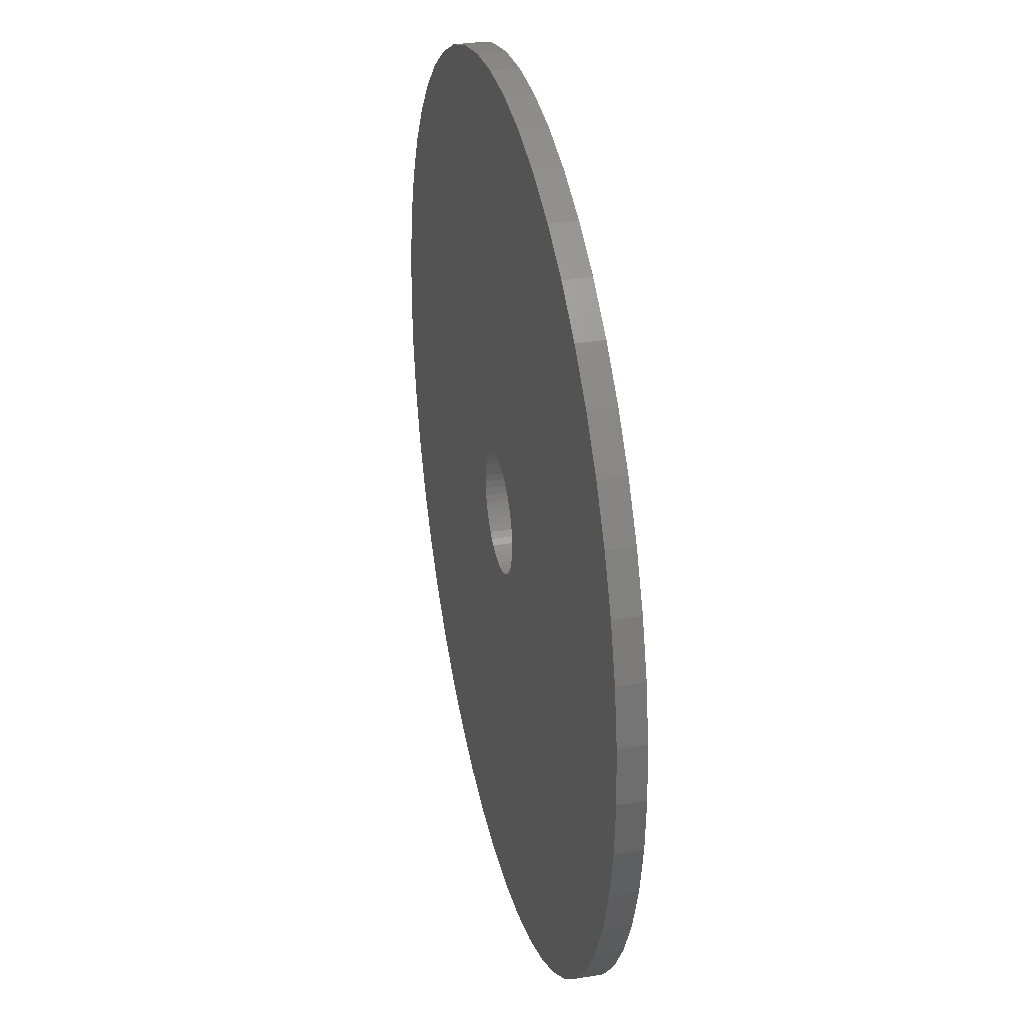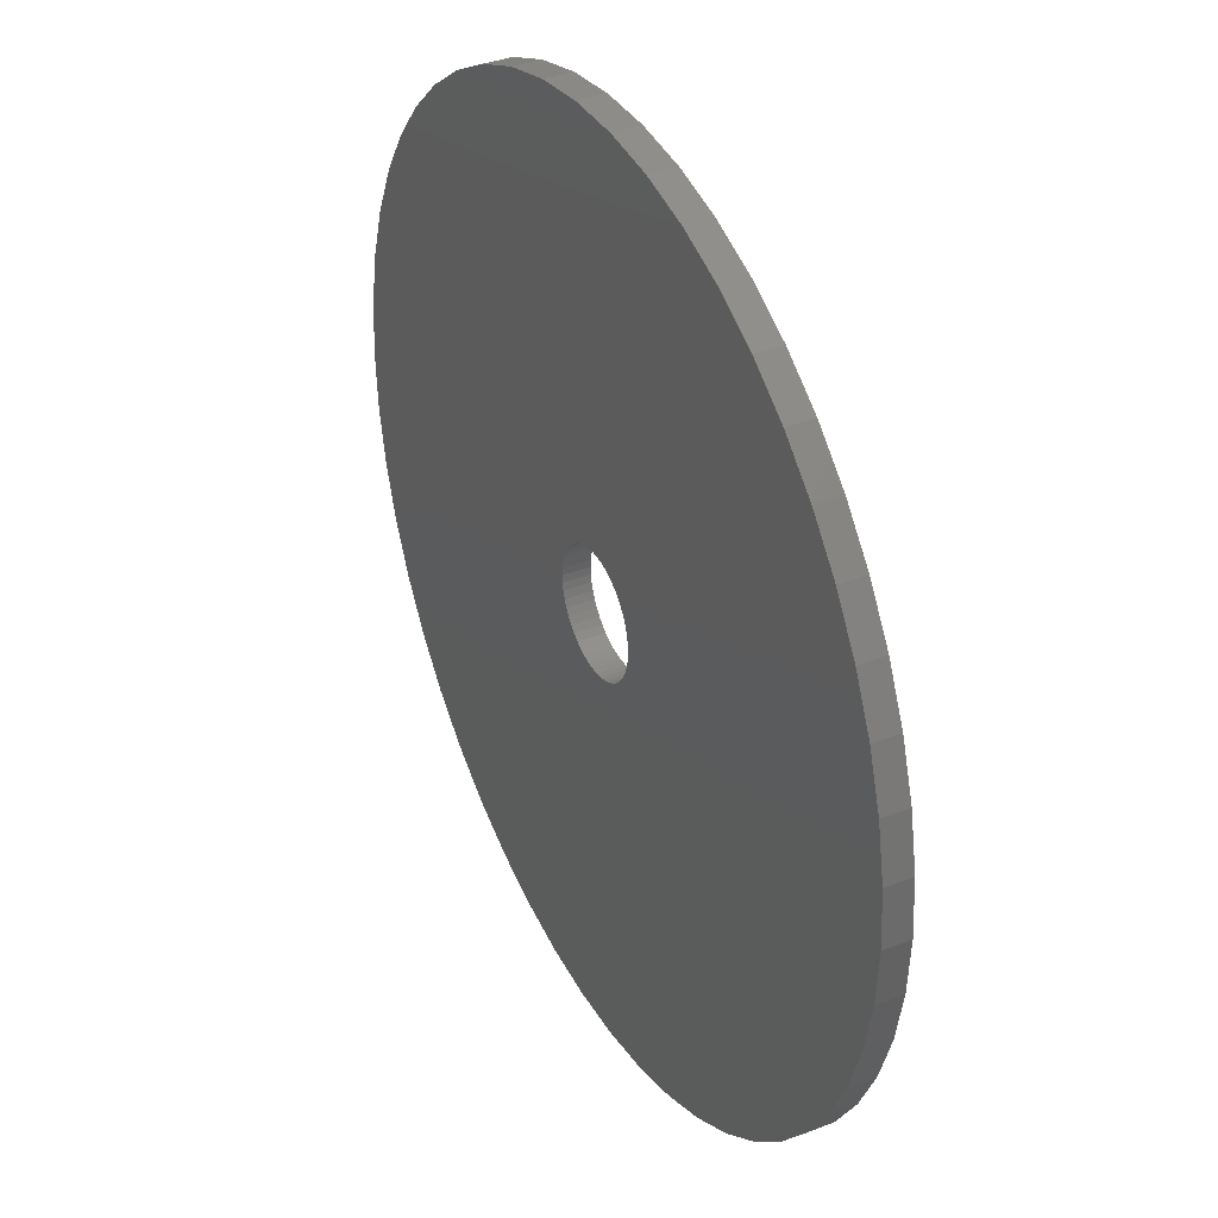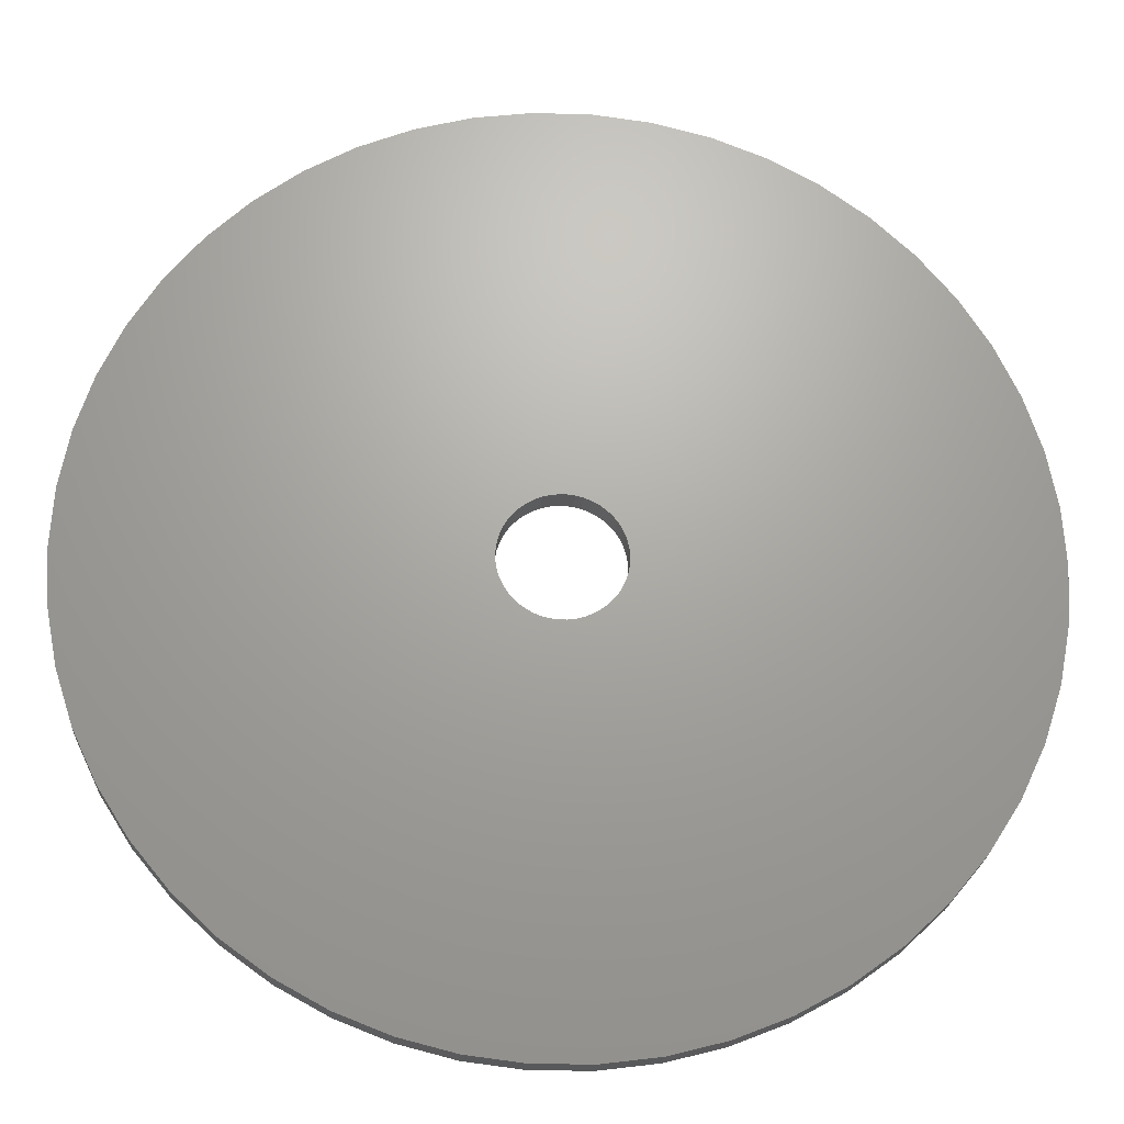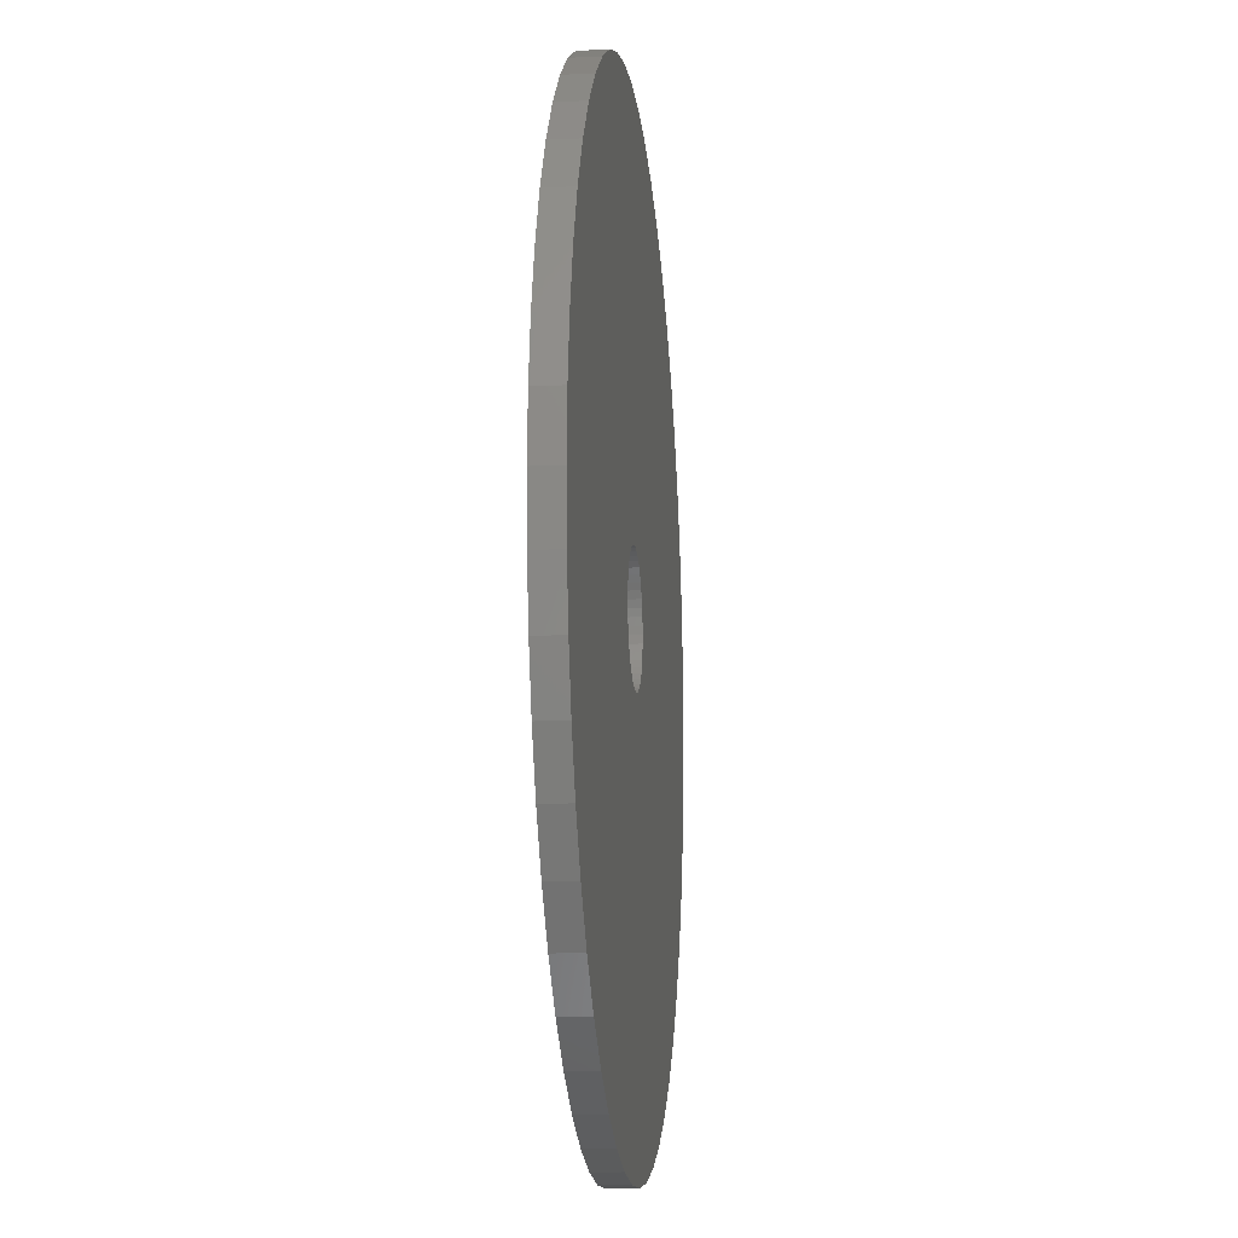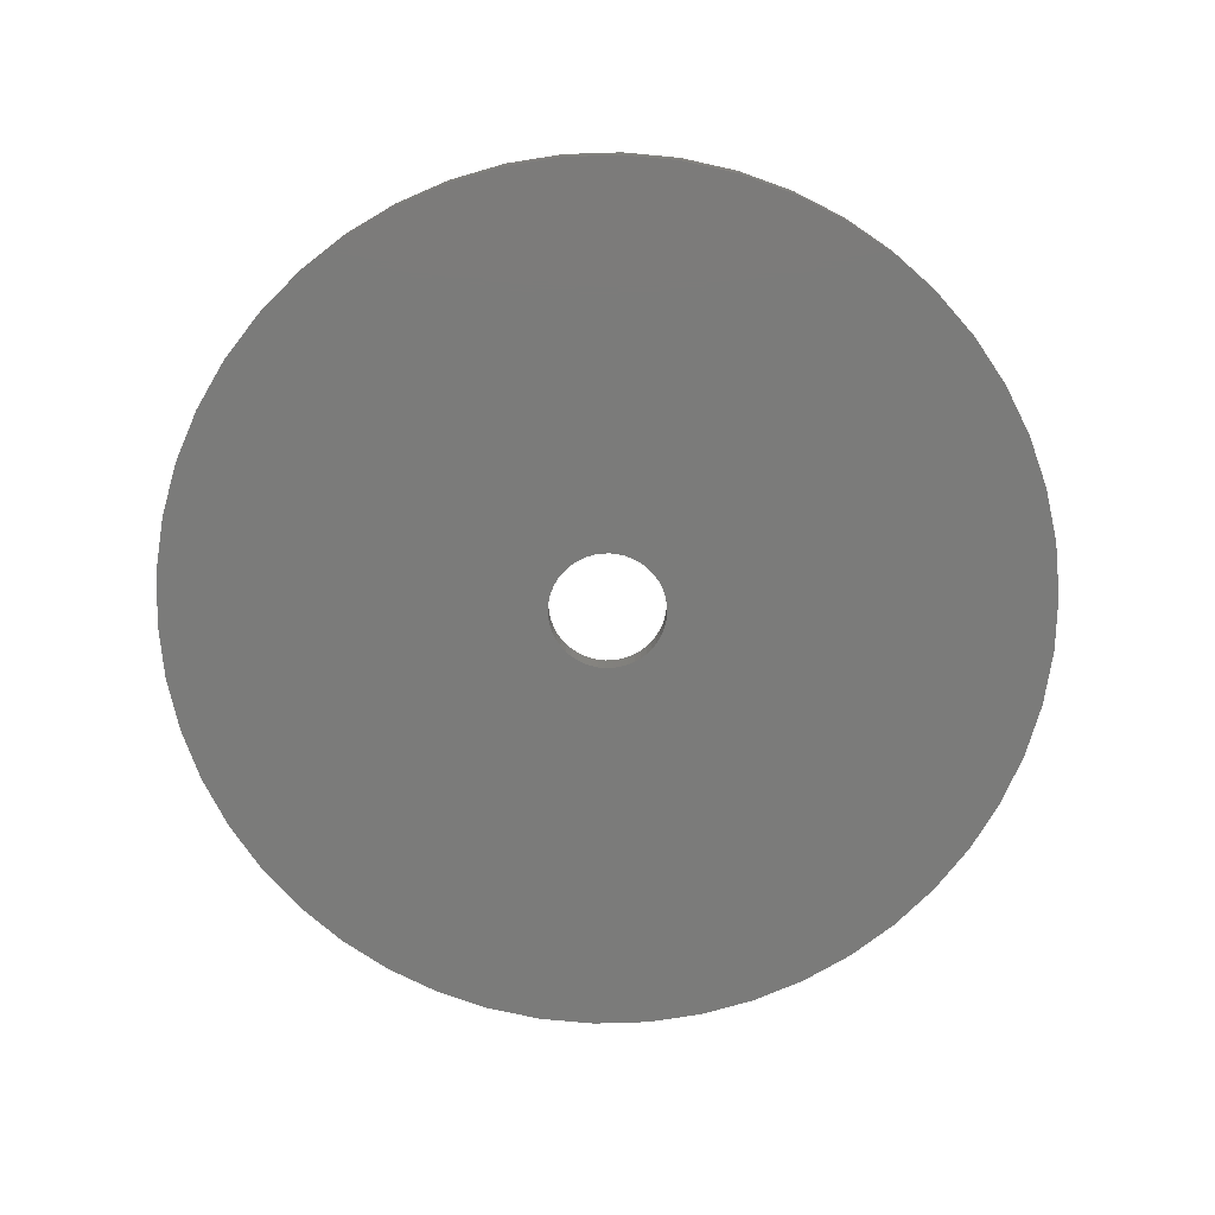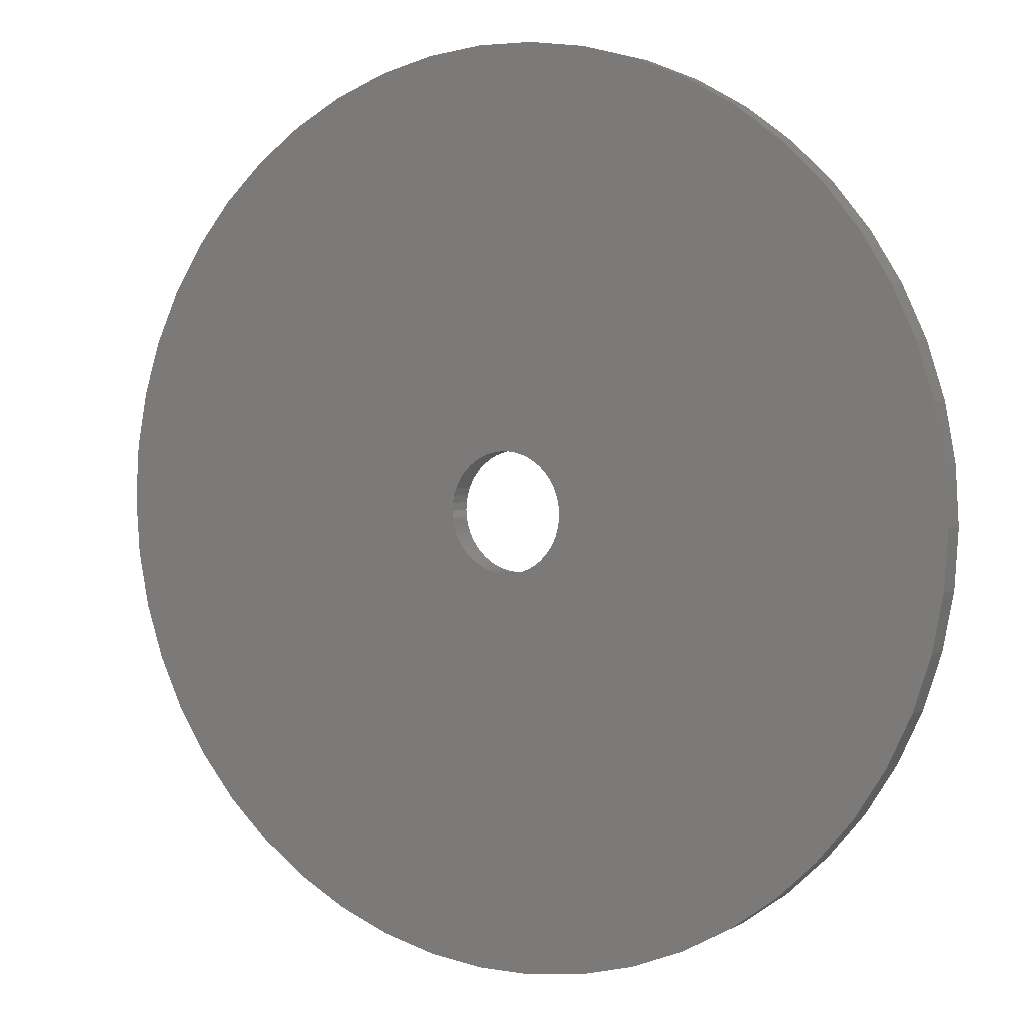
<metadata>
{"format":"stl","ext":"stl","renderer":"f3d","projection":"perspective","resolution":1024,"background":"white","views":[{"elev":33.2,"azim":-102.7,"up":"+Y"},{"elev":36.5,"azim":63.0,"up":"+Y"},{"elev":-21.9,"azim":176.9,"up":"+Y"},{"elev":-13.1,"azim":96.1,"up":"+Y"},{"elev":-74.1,"azim":-91.8,"up":"+Z"},{"elev":3.7,"azim":30.0,"up":"+Y"}]}
</metadata>
<code>
# stl→obj: 200 verts, 400 faces
v 17 0 0.5
v 16.87 2.131 -0.5
v 16.87 2.131 0.5
v 17 0 -0.5
v -17 0 -0.5
v -16.87 2.131 0.5
v -16.87 2.131 -0.5
v -17 0 0.5
v 1.067 16.97 -0.5
v -1.067 16.97 0.5
v 1.067 16.97 0.5
v -1.067 16.97 -0.5
v -1.067 -16.97 -0.5
v 1.067 -16.97 0.5
v -1.067 -16.97 0.5
v 1.067 -16.97 -0.5
v 12.39 11.64 -0.5
v 10.84 13.1 0.5
v 12.39 11.64 0.5
v 10.84 13.1 -0.5
v -10.84 13.1 -0.5
v -12.39 11.64 0.5
v -10.84 13.1 0.5
v -12.39 11.64 -0.5
v -5.253 16.17 -0.5
v -7.238 15.38 0.5
v -5.253 16.17 0.5
v -7.238 15.38 -0.5
v 15.81 6.258 0.5
v 14.9 8.19 -0.5
v 14.9 8.19 0.5
v 15.81 6.258 -0.5
v 7.238 15.38 -0.5
v 5.253 16.17 0.5
v 7.238 15.38 0.5
v 5.253 16.17 -0.5
v 3.185 16.7 0.5
v 3.185 16.7 -0.5
v 9.109 14.35 -0.5
v 9.109 14.35 0.5
v -15.81 6.258 -0.5
v -14.9 8.19 0.5
v -14.9 8.19 -0.5
v -15.81 6.258 0.5
v 2.25 0 0.5
v 2.232 0.282 0.5
v 16.47 4.228 0.5
v 16.87 -2.131 0.5
v 2.179 0.5596 0.5
v 2.232 -0.282 0.5
v 2.092 0.8283 0.5
v 16.47 -4.228 0.5
v 1.972 1.084 0.5
v 13.75 9.992 0.5
v 2.179 -0.5596 0.5
v 1.82 1.323 0.5
v 15.81 -6.258 0.5
v 1.64 1.54 0.5
v 2.092 -0.8283 0.5
v 1.434 1.734 0.5
v 14.9 -8.19 0.5
v 1.206 1.9 0.5
v 1.972 -1.084 0.5
v 0.958 2.036 0.5
v 13.75 -9.992 0.5
v 0.6953 2.14 0.5
v 1.82 -1.323 0.5
v 12.39 -11.64 0.5
v 0.4216 2.21 0.5
v 0.1413 2.246 0.5
v -0.1413 2.246 0.5
v -0.4216 2.21 0.5
v -3.185 16.7 0.5
v -0.6953 2.14 0.5
v -0.958 2.036 0.5
v -1.206 1.9 0.5
v -9.109 14.35 0.5
v -1.434 1.734 0.5
v -1.64 1.54 0.5
v -1.82 1.323 0.5
v 1.64 -1.54 0.5
v 10.84 -13.1 0.5
v 1.434 -1.734 0.5
v 9.109 -14.35 0.5
v 1.206 -1.9 0.5
v 7.238 -15.38 0.5
v 0.958 -2.036 0.5
v 5.253 -16.17 0.5
v 0.6953 -2.14 0.5
v 3.185 -16.7 0.5
v 0.4216 -2.21 0.5
v 0.1413 -2.246 0.5
v -0.1413 -2.246 0.5
v -0.4216 -2.21 0.5
v -3.185 -16.7 0.5
v -0.6953 -2.14 0.5
v -5.253 -16.17 0.5
v -0.958 -2.036 0.5
v -7.238 -15.38 0.5
v -1.206 -1.9 0.5
v -9.109 -14.35 0.5
v -1.434 -1.734 0.5
v -10.84 -13.1 0.5
v -1.64 -1.54 0.5
v -12.39 -11.64 0.5
v -1.82 -1.323 0.5
v -13.75 -9.992 0.5
v -1.972 -1.084 0.5
v -14.9 -8.19 0.5
v -2.092 -0.8283 0.5
v -15.81 -6.258 0.5
v -2.179 -0.5596 0.5
v -16.47 -4.228 0.5
v -2.232 -0.282 0.5
v -16.87 -2.131 0.5
v -2.25 0 0.5
v -13.75 9.992 0.5
v -1.972 1.084 0.5
v -2.092 0.8283 0.5
v -2.179 0.5596 0.5
v -16.47 4.228 0.5
v -2.232 0.282 0.5
v -3.185 16.7 -0.5
v 2.25 0 -0.5
v 16.87 -2.131 -0.5
v 2.232 -0.282 -0.5
v 16.47 -4.228 -0.5
v 2.179 -0.5596 -0.5
v 15.81 -6.258 -0.5
v 2.232 0.282 -0.5
v 2.092 -0.8283 -0.5
v 14.9 -8.19 -0.5
v 16.47 4.228 -0.5
v 1.972 -1.084 -0.5
v 13.75 -9.992 -0.5
v 2.179 0.5596 -0.5
v 1.82 -1.323 -0.5
v 12.39 -11.64 -0.5
v 1.64 -1.54 -0.5
v 10.84 -13.1 -0.5
v 2.092 0.8283 -0.5
v 1.434 -1.734 -0.5
v 9.109 -14.35 -0.5
v 1.206 -1.9 -0.5
v 7.238 -15.38 -0.5
v 1.972 1.084 -0.5
v 0.958 -2.036 -0.5
v 5.253 -16.17 -0.5
v 13.75 9.992 -0.5
v 0.6953 -2.14 -0.5
v 3.185 -16.7 -0.5
v 1.82 1.323 -0.5
v 0.4216 -2.21 -0.5
v 0.1413 -2.246 -0.5
v -0.1413 -2.246 -0.5
v -0.4216 -2.21 -0.5
v -3.185 -16.7 -0.5
v -0.6953 -2.14 -0.5
v -5.253 -16.17 -0.5
v -0.958 -2.036 -0.5
v -7.238 -15.38 -0.5
v -1.206 -1.9 -0.5
v -9.109 -14.35 -0.5
v -1.434 -1.734 -0.5
v -10.84 -13.1 -0.5
v -1.64 -1.54 -0.5
v -12.39 -11.64 -0.5
v -1.82 -1.323 -0.5
v 1.64 1.54 -0.5
v 1.434 1.734 -0.5
v 1.206 1.9 -0.5
v 0.958 2.036 -0.5
v 0.6953 2.14 -0.5
v 0.4216 2.21 -0.5
v 0.1413 2.246 -0.5
v -0.1413 2.246 -0.5
v -0.4216 2.21 -0.5
v -0.6953 2.14 -0.5
v -0.958 2.036 -0.5
v -1.206 1.9 -0.5
v -9.109 14.35 -0.5
v -1.434 1.734 -0.5
v -1.64 1.54 -0.5
v -1.82 1.323 -0.5
v -13.75 9.992 -0.5
v -1.972 1.084 -0.5
v -2.092 0.8283 -0.5
v -2.179 0.5596 -0.5
v -16.47 4.228 -0.5
v -2.232 0.282 -0.5
v -2.25 0 -0.5
v -13.75 -9.992 -0.5
v -1.972 -1.084 -0.5
v -14.9 -8.19 -0.5
v -2.092 -0.8283 -0.5
v -15.81 -6.258 -0.5
v -2.179 -0.5596 -0.5
v -16.47 -4.228 -0.5
v -2.232 -0.282 -0.5
v -16.87 -2.131 -0.5
f 1 2 3
f 2 1 4
f 5 6 7
f 6 5 8
f 9 10 11
f 10 9 12
f 13 14 15
f 14 13 16
f 17 18 19
f 18 17 20
f 21 22 23
f 22 21 24
f 25 26 27
f 26 25 28
f 29 30 31
f 30 29 32
f 33 34 35
f 34 33 36
f 36 37 34
f 37 36 38
f 39 35 40
f 35 39 33
f 41 42 43
f 42 41 44
f 45 1 3
f 46 3 47
f 1 45 48
f 49 47 29
f 50 48 45
f 51 29 31
f 48 50 52
f 53 31 54
f 55 52 50
f 56 54 19
f 52 55 57
f 58 19 18
f 59 57 55
f 60 18 40
f 57 59 61
f 62 40 35
f 63 61 59
f 64 35 34
f 61 63 65
f 66 34 37
f 67 65 63
f 65 67 68
f 3 46 45
f 47 49 46
f 29 51 49
f 31 53 51
f 54 56 53
f 19 58 56
f 18 60 58
f 40 62 60
f 69 37 11
f 35 64 62
f 34 66 64
f 37 69 66
f 11 70 69
f 11 71 70
f 10 71 11
f 71 10 72
f 73 72 10
f 72 73 74
f 27 74 73
f 74 27 75
f 26 75 27
f 75 26 76
f 77 76 26
f 76 77 78
f 23 78 77
f 78 23 79
f 79 22 80
f 22 79 23
f 81 68 67
f 68 81 82
f 83 82 81
f 82 83 84
f 85 84 83
f 84 85 86
f 87 86 85
f 86 87 88
f 89 88 87
f 88 89 90
f 91 90 89
f 90 91 14
f 92 14 91
f 93 14 92
f 15 93 94
f 95 94 96
f 97 96 98
f 93 15 14
f 99 98 100
f 101 100 102
f 103 102 104
f 105 104 106
f 107 106 108
f 109 108 110
f 111 110 112
f 113 112 114
f 94 95 15
f 115 114 116
f 117 80 22
f 80 117 118
f 96 97 95
f 42 118 117
f 98 99 97
f 118 42 119
f 100 101 99
f 44 119 42
f 102 103 101
f 119 44 120
f 104 105 103
f 121 120 44
f 106 107 105
f 120 121 122
f 108 109 107
f 6 122 121
f 110 111 109
f 122 6 116
f 112 113 111
f 8 116 6
f 114 115 113
f 116 8 115
f 12 73 10
f 73 12 123
f 124 4 125
f 126 125 127
f 4 124 2
f 128 127 129
f 130 2 124
f 131 129 132
f 2 130 133
f 134 132 135
f 136 133 130
f 137 135 138
f 133 136 32
f 139 138 140
f 141 32 136
f 142 140 143
f 32 141 30
f 144 143 145
f 146 30 141
f 147 145 148
f 30 146 149
f 150 148 151
f 152 149 146
f 149 152 17
f 125 126 124
f 127 128 126
f 129 131 128
f 132 134 131
f 135 137 134
f 138 139 137
f 140 142 139
f 143 144 142
f 153 151 16
f 145 147 144
f 148 150 147
f 151 153 150
f 16 154 153
f 16 155 154
f 13 155 16
f 155 13 156
f 157 156 13
f 156 157 158
f 159 158 157
f 158 159 160
f 161 160 159
f 160 161 162
f 163 162 161
f 162 163 164
f 165 164 163
f 164 165 166
f 166 167 168
f 167 166 165
f 169 17 152
f 17 169 20
f 170 20 169
f 20 170 39
f 171 39 170
f 39 171 33
f 172 33 171
f 33 172 36
f 173 36 172
f 36 173 38
f 174 38 173
f 38 174 9
f 175 9 174
f 176 9 175
f 12 176 177
f 123 177 178
f 25 178 179
f 176 12 9
f 28 179 180
f 181 180 182
f 21 182 183
f 24 183 184
f 185 184 186
f 43 186 187
f 41 187 188
f 189 188 190
f 177 123 12
f 7 190 191
f 192 168 167
f 168 192 193
f 178 25 123
f 194 193 192
f 179 28 25
f 193 194 195
f 180 181 28
f 196 195 194
f 182 21 181
f 195 196 197
f 183 24 21
f 198 197 196
f 184 185 24
f 197 198 199
f 186 43 185
f 200 199 198
f 187 41 43
f 199 200 191
f 188 189 41
f 5 191 200
f 190 7 189
f 191 5 7
f 16 90 14
f 90 16 151
f 47 32 29
f 32 47 133
f 3 133 47
f 133 3 2
f 54 17 19
f 17 54 149
f 31 149 54
f 149 31 30
f 38 11 37
f 11 38 9
f 20 40 18
f 40 20 39
f 43 117 185
f 117 43 42
f 185 22 24
f 22 185 117
f 189 44 41
f 44 189 121
f 7 121 189
f 121 7 6
f 28 77 26
f 77 28 181
f 181 23 77
f 23 181 21
f 123 27 73
f 27 123 25
f 48 4 1
f 4 48 125
f 61 129 57
f 129 61 132
f 167 103 105
f 103 167 165
f 194 111 196
f 111 194 109
f 192 109 194
f 109 192 107
f 145 84 86
f 84 145 143
f 57 127 52
f 127 57 129
f 167 107 192
f 107 167 105
f 198 115 200
f 115 198 113
f 200 8 5
f 8 200 115
f 196 113 198
f 113 196 111
f 140 68 82
f 68 140 138
f 148 86 88
f 86 148 145
f 151 88 90
f 88 151 148
f 52 125 48
f 125 52 127
f 65 132 61
f 132 65 135
f 68 135 65
f 135 68 138
f 157 15 95
f 15 157 13
f 161 97 99
f 97 161 159
f 165 101 103
f 101 165 163
f 143 82 84
f 82 143 140
f 159 95 97
f 95 159 157
f 163 99 101
f 99 163 161
f 120 187 119
f 187 120 188
f 146 56 152
f 56 146 53
f 173 64 66
f 64 173 172
f 179 74 75
f 74 179 178
f 119 186 118
f 186 119 187
f 128 50 126
f 50 128 55
f 170 58 60
f 58 170 169
f 175 69 70
f 69 175 174
f 171 60 62
f 60 171 170
f 80 183 79
f 183 80 184
f 180 75 76
f 75 180 179
f 177 71 72
f 71 177 176
f 124 46 130
f 46 124 45
f 131 55 128
f 55 131 59
f 164 104 102
f 104 164 166
f 142 85 83
f 85 142 144
f 152 58 169
f 58 152 56
f 176 70 71
f 70 176 175
f 174 66 69
f 66 174 173
f 172 62 64
f 62 172 171
f 116 190 122
f 190 116 191
f 118 184 80
f 184 118 186
f 178 72 74
f 72 178 177
f 182 76 78
f 76 182 180
f 183 78 79
f 78 183 182
f 126 45 124
f 45 126 50
f 137 63 134
f 63 137 67
f 104 168 106
f 168 104 166
f 153 92 91
f 92 153 154
f 141 53 146
f 53 141 51
f 136 51 141
f 51 136 49
f 130 49 136
f 49 130 46
f 122 188 120
f 188 122 190
f 134 59 131
f 59 134 63
f 114 191 116
f 191 114 199
f 110 197 112
f 197 110 195
f 147 89 87
f 89 147 150
f 150 91 89
f 91 150 153
f 139 67 137
f 67 139 81
f 154 93 92
f 93 154 155
f 160 100 98
f 100 160 162
f 158 98 96
f 98 158 160
f 112 199 114
f 199 112 197
f 106 193 108
f 193 106 168
f 108 195 110
f 195 108 193
f 144 87 85
f 87 144 147
f 139 83 81
f 83 139 142
f 162 102 100
f 102 162 164
f 156 96 94
f 96 156 158
f 155 94 93
f 94 155 156

</code>
